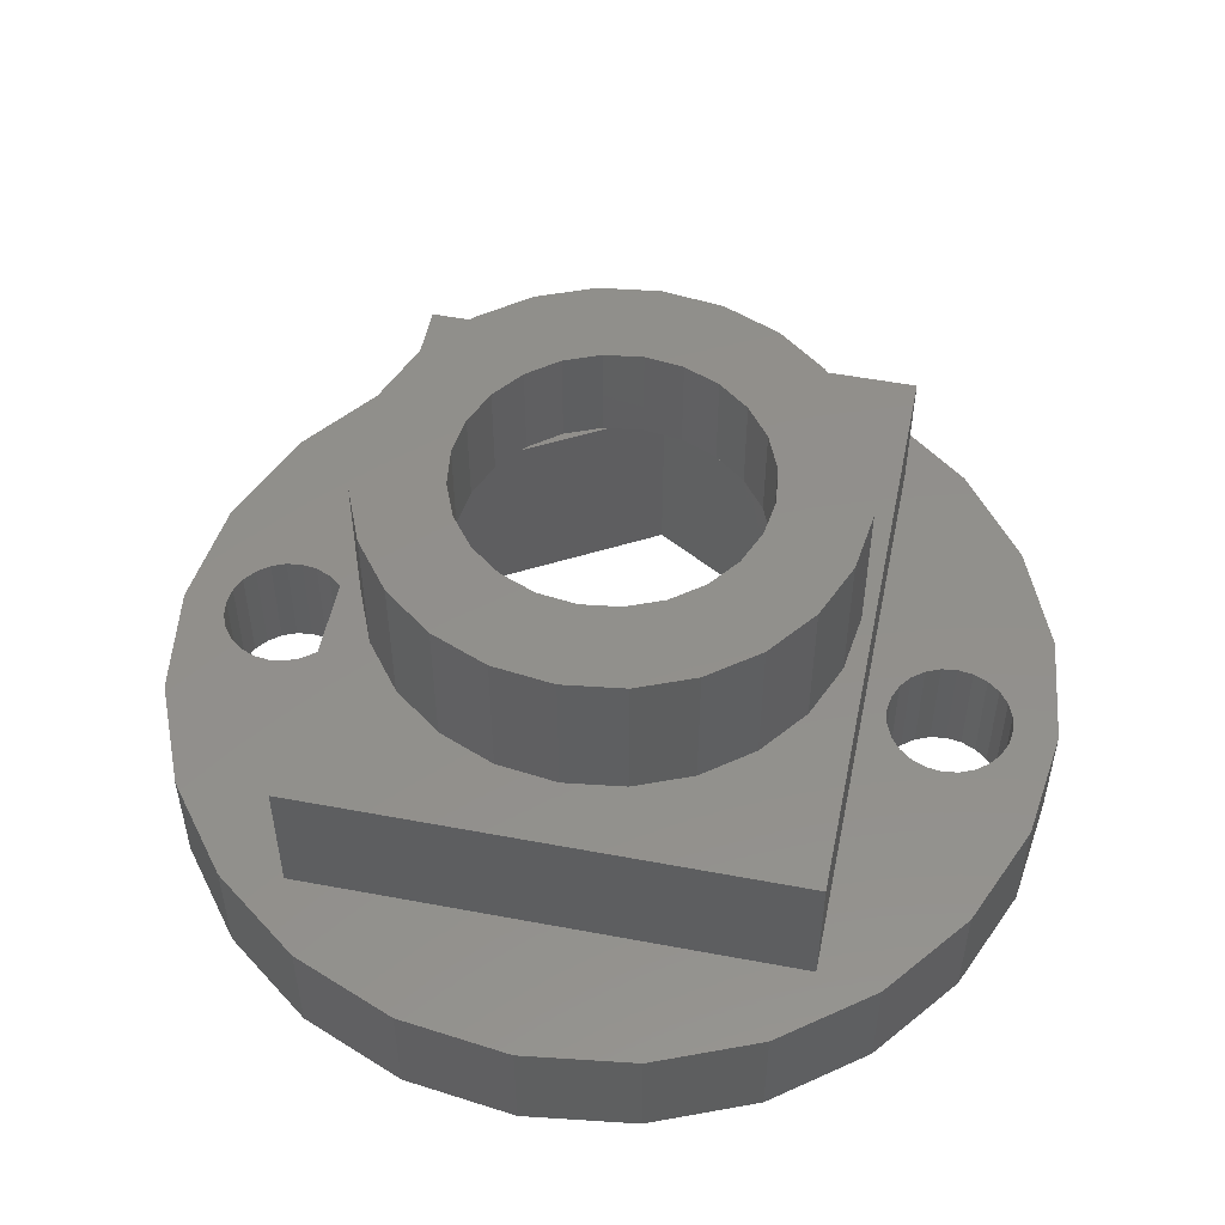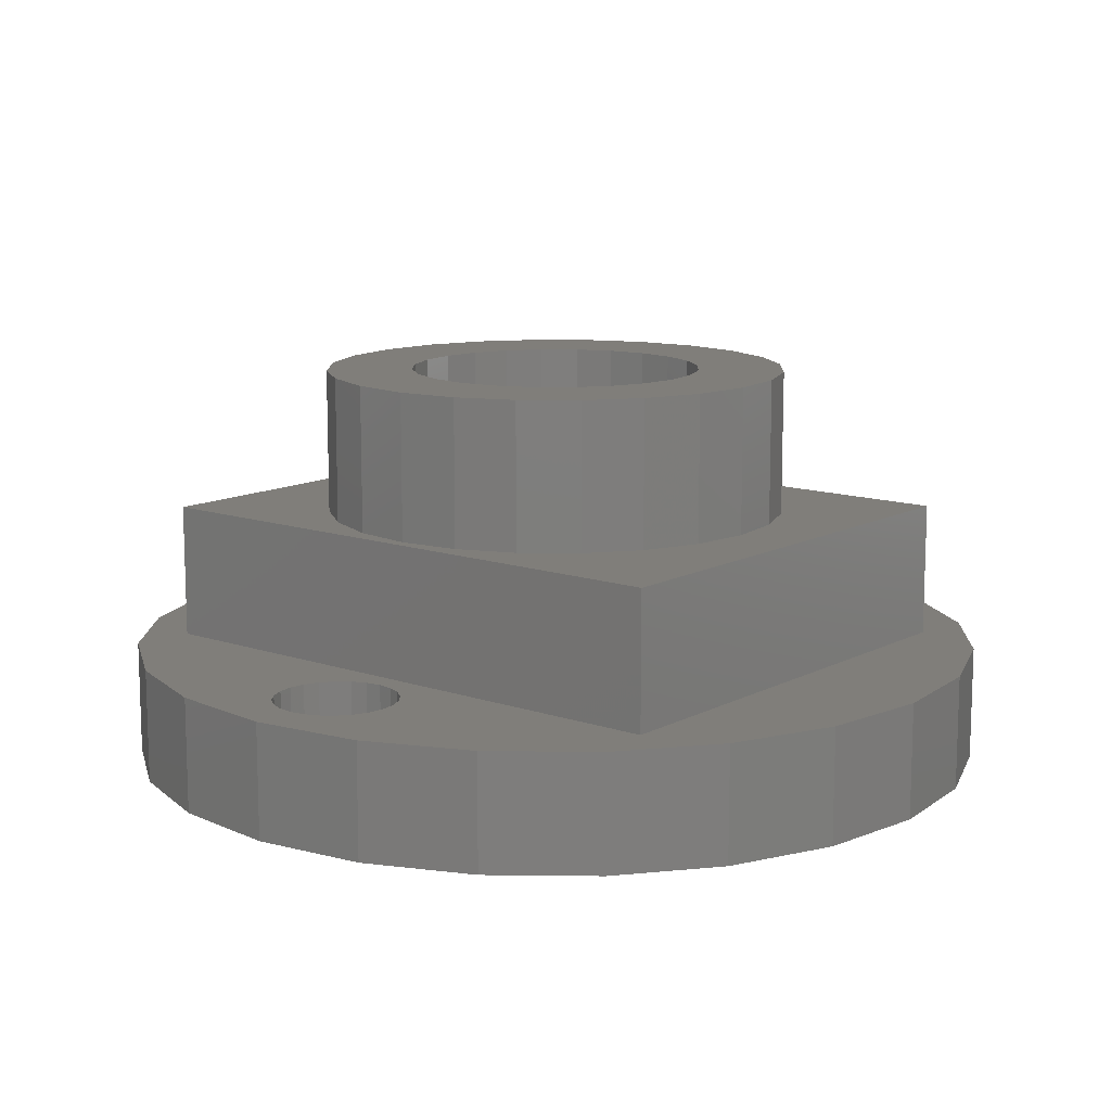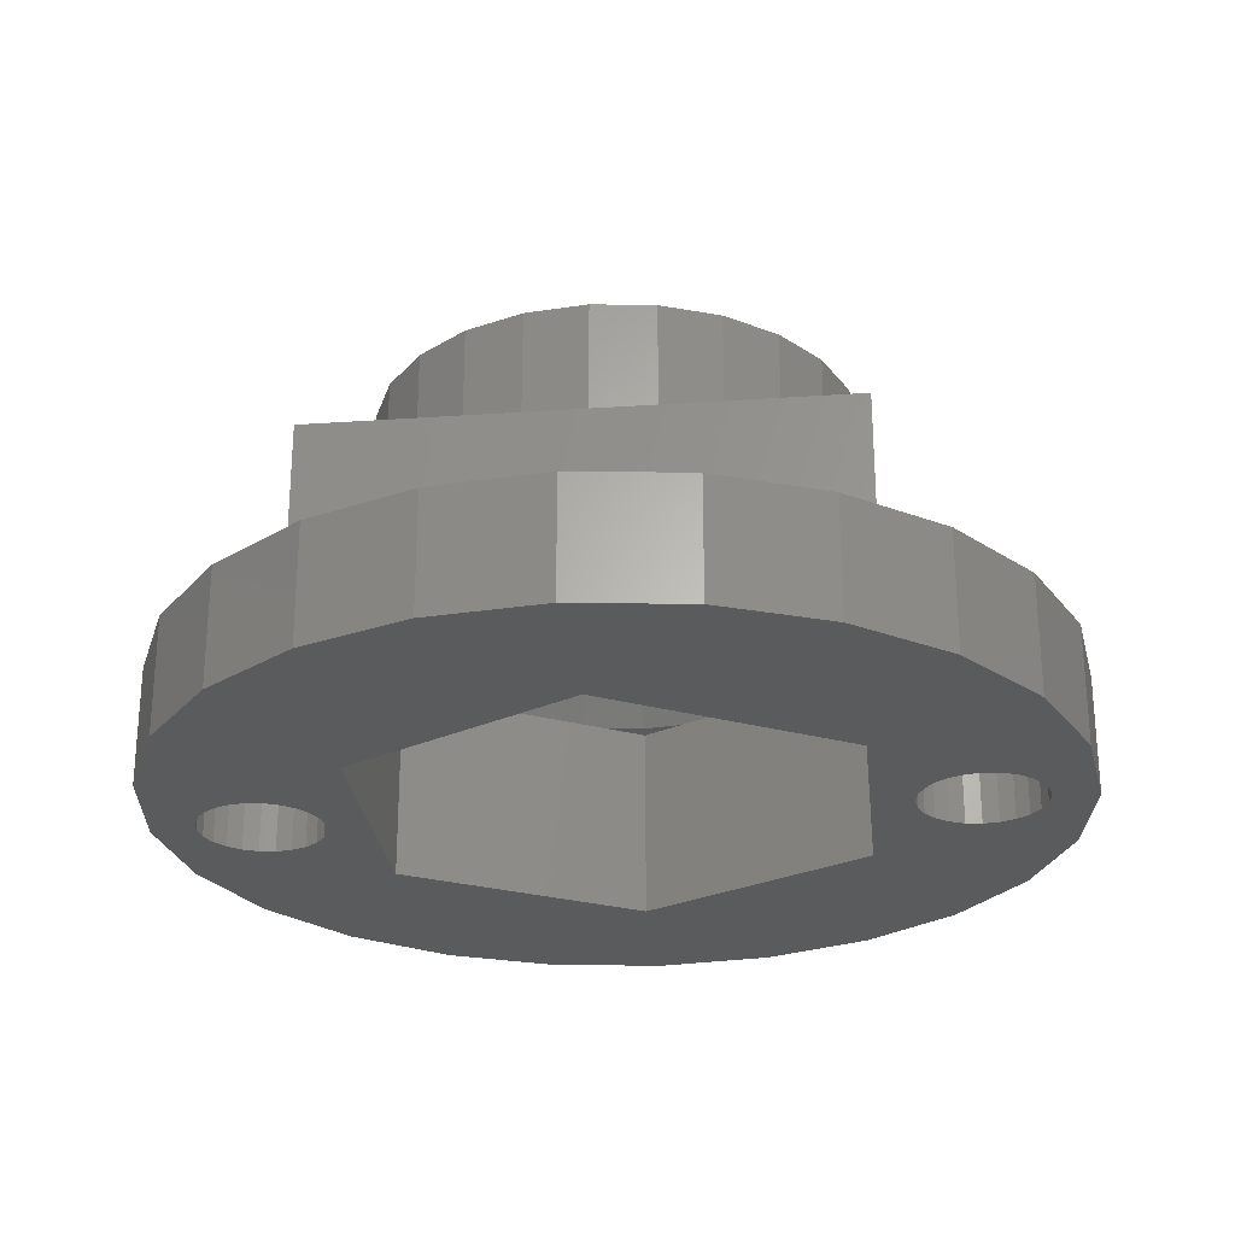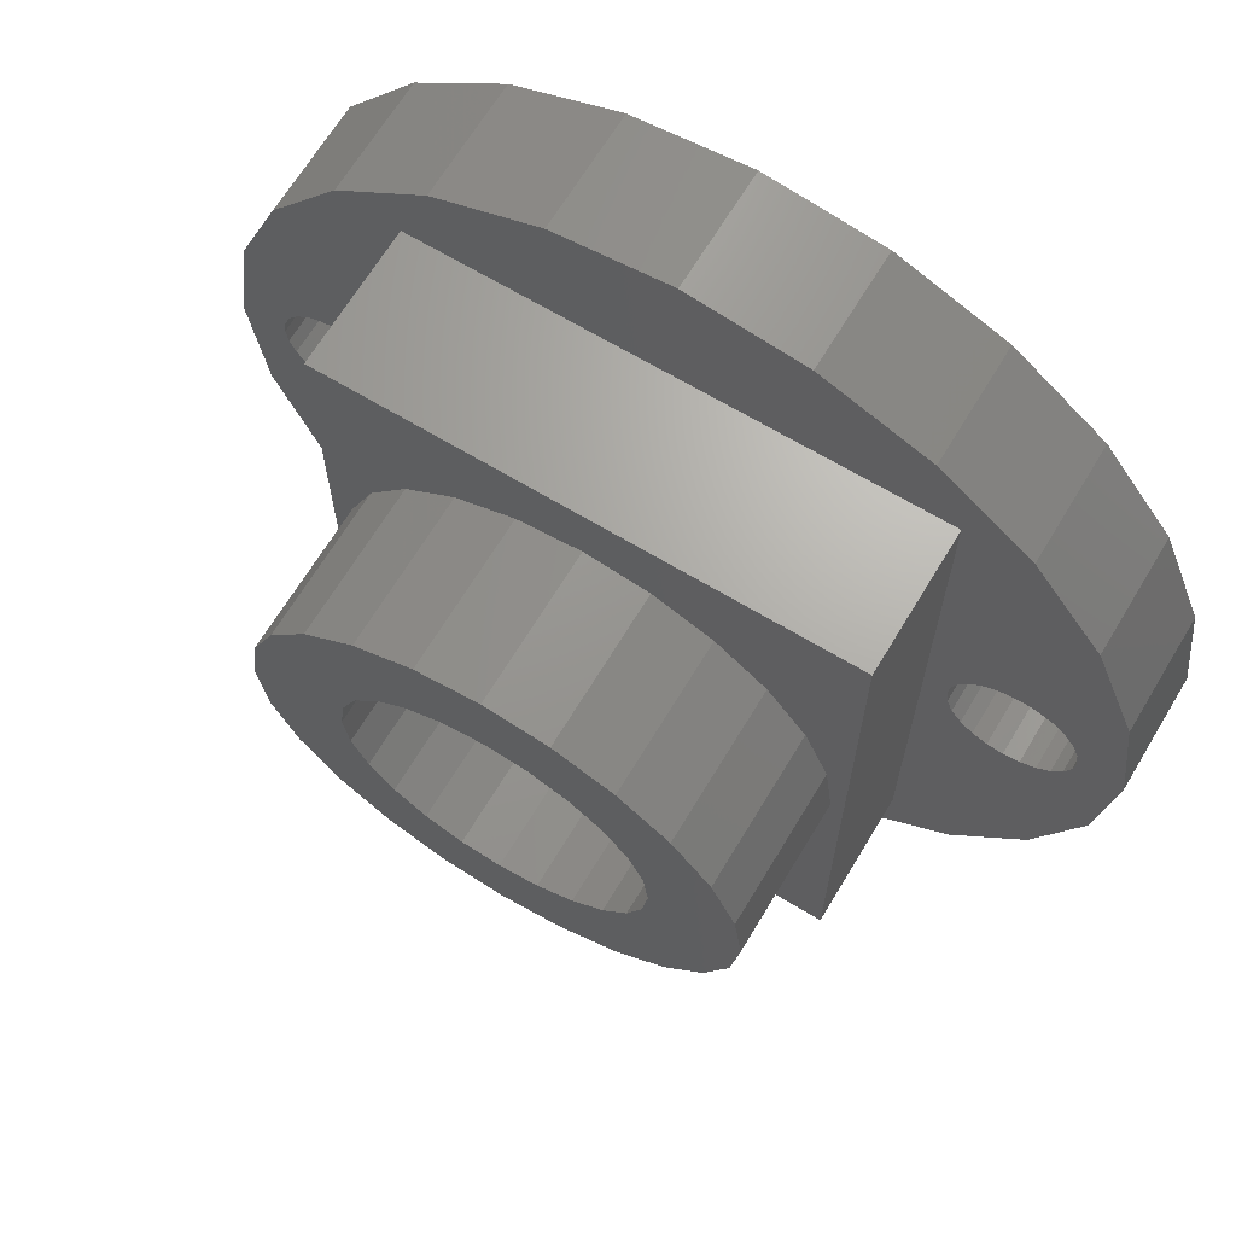
<metadata>
{"format":"stl","ext":"stl","renderer":"f3d","projection":"perspective","resolution":1024,"background":"white","views":[{"elev":52.2,"azim":-168.5,"up":"+Z"},{"elev":12.1,"azim":-50.9,"up":"+Z"},{"elev":-26.0,"azim":-173.8,"up":"+Z"},{"elev":67.0,"azim":31.1,"up":"+Y"}]}
</metadata>
<code>
# stl→obj: 296 verts, 600 faces
v 11.25 0 -1.8
v 11.19 0.4529 1.5
v 11.19 0.4529 -1.8
v 11.25 0 1.5
v 7.81 -0.4529 1.5
v 7.75 0 -1.8
v 7.75 0 1.5
v 7.81 -0.4529 -1.8
v 9.047 1.69 -1.8
v 9.5 1.75 1.5
v 9.047 1.69 1.5
v 9.5 1.75 -1.8
v 9.953 -1.69 -1.8
v 9.5 -1.75 1.5
v 9.953 -1.69 1.5
v 9.5 -1.75 -1.8
v 10.38 -1.516 -1.8
v 10.38 -1.516 1.5
v 10.38 1.516 -1.8
v 10.74 1.237 1.5
v 10.38 1.516 1.5
v 10.74 1.237 -1.8
v 7.984 0.875 1.5
v 8.263 1.237 -1.8
v 8.263 1.237 1.5
v 7.984 0.875 -1.8
v 7.81 0.4529 1.5
v 7.81 0.4529 -1.8
v 8.625 1.516 1.5
v 8.625 1.516 -1.8
v 8.625 -1.516 -1.8
v 8.263 -1.237 1.5
v 8.625 -1.516 1.5
v 8.263 -1.237 -1.8
v 11.02 0.875 -1.8
v 11.02 0.875 1.5
v 9.953 1.69 1.5
v 9.953 1.69 -1.8
v 11.02 -0.875 -1.8
v 12.5 0 -1.8
v 12.07 -3.235 -1.8
v 11.19 -0.4529 -1.8
v 10.83 -6.25 -1.8
v 10.74 -1.237 -1.8
v 6.582 -3.8 -1.8
v 8.839 -8.839 -1.8
v 9.047 -1.69 -1.8
v 7.984 -0.875 -1.8
v 6.25 -10.83 -1.8
v 0 -7.6 -1.8
v 3.235 -12.07 -1.8
v 0 -12.5 -1.8
v -3.235 -12.07 -1.8
v -6.25 -10.83 -1.8
v -6.582 -3.8 -1.8
v -7.75 0 -1.8
v -6.582 3.8 -1.8
v -8.839 -8.839 -1.8
v -7.81 -0.4529 -1.8
v -7.984 -0.875 -1.8
v -8.263 -1.237 -1.8
v -10.83 -6.25 -1.8
v -8.625 -1.516 -1.8
v -9.5 -1.75 -1.8
v -9.047 -1.69 -1.8
v -12.07 -3.235 -1.8
v -9.953 -1.69 -1.8
v -10.38 -1.516 -1.8
v -10.74 -1.237 -1.8
v -11.02 -0.875 -1.8
v -12.5 0 -1.8
v -11.19 -0.4529 -1.8
v 12.07 3.235 -1.8
v 10.83 6.25 -1.8
v 6.582 3.8 -1.8
v 8.839 8.839 -1.8
v 6.25 10.83 -1.8
v 0 7.6 -1.8
v 3.235 12.07 -1.8
v 0 12.5 -1.8
v -3.235 12.07 -1.8
v -6.25 10.83 -1.8
v -7.81 0.4529 -1.8
v -7.984 0.875 -1.8
v -8.263 1.237 -1.8
v -8.625 1.516 -1.8
v -9.047 1.69 -1.8
v -8.839 8.839 -1.8
v -9.5 1.75 -1.8
v -10.83 6.25 -1.8
v -12.07 3.235 -1.8
v -9.953 1.69 -1.8
v -10.38 1.516 -1.8
v -10.74 1.237 -1.8
v -11.02 0.875 -1.8
v -11.19 0.4529 -1.8
v -11.25 0 -1.8
v 11.19 -0.4529 1.5
v 11.02 -0.875 1.5
v 10.74 -1.237 1.5
v 9.047 -1.69 1.5
v 7.984 -0.875 1.5
v -7.81 0.4529 1.5
v -7.75 0 1.5
v -11.25 0 1.5
v -11.19 0.4529 1.5
v -9.047 1.69 1.5
v -9.5 1.75 1.5
v -9.953 -1.69 1.5
v -9.5 -1.75 1.5
v -10.74 -1.237 1.5
v -11.02 -0.875 1.5
v -8.263 1.237 1.5
v -7.984 0.875 1.5
v -10.38 1.516 1.5
v -10.74 1.237 1.5
v -9.953 1.69 1.5
v -7.984 -0.875 1.5
v -8.263 -1.237 1.5
v -7.81 -0.4529 1.5
v -10.38 -1.516 1.5
v -11.19 -0.4529 1.5
v -8.625 1.516 1.5
v -11.02 0.875 1.5
v -9.047 -1.69 1.5
v -8.625 -1.516 1.5
v 12.5 0 1.5
v 12.07 3.235 1.5
v -12.07 3.235 1.5
v -12.5 0 1.5
v 0 12.5 1.5
v 3.235 12.07 1.5
v 0 -12.5 1.5
v -3.235 -12.07 1.5
v 10.83 6.25 1.5
v 8.839 8.839 1.5
v 6.25 10.83 1.5
v -8.839 8.839 1.5
v -6.25 10.83 1.5
v -10.83 6.25 1.5
v -3.235 12.07 1.5
v 8.839 -8.839 1.5
v 10.83 -6.25 1.5
v -6.25 -10.83 1.5
v -8.839 -8.839 1.5
v 7.1 8.6 1.5
v -7.1 8.6 1.5
v -7.1 -8.6 1.5
v 12.07 -3.235 1.5
v 7.1 -8.6 1.5
v 6.25 -10.83 1.5
v 3.235 -12.07 1.5
v -10.83 -6.25 1.5
v -12.07 -3.235 1.5
v -7.1 8.6 5.4
v -7.1 -8.6 5.4
v 7.1 8.6 5.4
v 6.75 0 5.4
v 7.1 -8.6 5.4
v 6.52 1.747 5.4
v 5.846 3.375 5.4
v 4.773 4.773 5.4
v 3.375 5.846 5.4
v 1.747 6.52 5.4
v 0 6.75 5.4
v -6.52 1.747 5.4
v -6.75 0 5.4
v -5.846 3.375 5.4
v -4.773 4.773 5.4
v -3.375 5.846 5.4
v -1.747 6.52 5.4
v 6.52 -1.747 5.4
v 5.846 -3.375 5.4
v 4.773 -4.773 5.4
v 3.375 -5.846 5.4
v 1.747 -6.52 5.4
v 0 -6.75 5.4
v -1.747 -6.52 5.4
v -3.375 -5.846 5.4
v -4.773 -4.773 5.4
v -5.846 -3.375 5.4
v -6.52 -1.747 5.4
v 6.75 0 9.6
v 6.52 1.747 9.6
v -6.52 1.747 9.6
v -6.75 0 9.6
v 1.747 6.52 9.6
v 3.375 5.846 9.6
v -1.747 -6.52 9.6
v -3.375 -5.846 9.6
v 4.773 4.773 9.6
v 0 6.75 9.6
v -1.747 6.52 9.6
v -5.846 3.375 9.6
v 4.773 -4.773 9.6
v 3.375 -5.846 9.6
v -6.52 -1.747 9.6
v -4.773 -4.773 9.6
v 5.846 3.375 9.6
v 4.25 0 9.6
v 4.105 1.1 9.6
v 6.52 -1.747 9.6
v 3.681 2.125 9.6
v 4.105 -1.1 9.6
v 5.846 -3.375 9.6
v 3.005 3.005 9.6
v 2.125 3.681 9.6
v 1.1 4.105 9.6
v 0 4.25 9.6
v -1.1 4.105 9.6
v -2.125 3.681 9.6
v -3.375 5.846 9.6
v -3.005 3.005 9.6
v -4.773 4.773 9.6
v -3.681 2.125 9.6
v -4.105 1.1 9.6
v 3.681 -2.125 9.6
v 3.005 -3.005 9.6
v 2.125 -3.681 9.6
v 1.747 -6.52 9.6
v 1.1 -4.105 9.6
v 0 -4.25 9.6
v 0 -6.75 9.6
v -1.1 -4.105 9.6
v -2.125 -3.681 9.6
v -3.005 -3.005 9.6
v -3.681 -2.125 9.6
v -5.846 -3.375 9.6
v -4.105 -1.1 9.6
v -4.25 0 9.6
v -5.46 4.448 3.7
v -6.582 3.8 3.7
v -1.122 6.952 3.7
v 0 7.6 3.7
v -6.582 2.505 3.7
v -6.582 -2.505 3.7
v -6.582 -3.8 3.7
v -1.122 -6.952 3.7
v 0 -7.6 3.7
v -5.46 -4.448 3.7
v -6.149 3.55 3.7
v 0 7.1 3.7
v 1.122 6.952 3.7
v -6.149 -3.55 3.7
v 0 -7.1 3.7
v 1.122 -6.952 3.7
v 6.582 -3.8 3.7
v 6.149 -3.55 3.7
v 6.582 -2.505 3.7
v 5.46 -4.448 3.7
v 6.149 3.55 3.7
v 6.582 3.8 3.7
v 6.582 2.505 3.7
v 5.46 4.448 3.7
v 7.1 0 3.7
v 6.858 1.838 3.7
v 6.858 -1.838 3.7
v -7.1 0 3.7
v -6.858 1.838 3.7
v -6.858 -1.838 3.7
v -3.55 6.149 3.7
v -1.838 6.858 3.7
v -5.02 5.02 3.7
v 3.55 6.149 3.7
v 5.02 5.02 3.7
v 1.838 6.858 3.7
v 3.55 -6.149 3.7
v 5.02 -5.02 3.7
v 1.838 -6.858 3.7
v -3.55 -6.149 3.7
v -1.838 -6.858 3.7
v -5.02 -5.02 3.7
v 4.25 0 6.7
v 3.681 2.125 6.7
v 0 -4.25 6.7
v 0 4.25 6.7
v 2.125 -3.681 6.7
v 1.1 -4.105 6.7
v -2.125 3.681 6.7
v -3.005 3.005 6.7
v 2.125 3.681 6.7
v -3.681 2.125 6.7
v -4.105 1.1 6.7
v -4.25 0 6.7
v -4.105 -1.1 6.7
v 3.005 3.005 6.7
v 3.681 -2.125 6.7
v 3.005 -3.005 6.7
v -1.1 4.105 6.7
v -2.125 -3.681 6.7
v 4.105 1.1 6.7
v -3.005 -3.005 6.7
v -3.681 -2.125 6.7
v 1.1 4.105 6.7
v 4.105 -1.1 6.7
v -1.1 -4.105 6.7
f 1 2 3
f 2 1 4
f 5 6 7
f 6 5 8
f 9 10 11
f 10 9 12
f 13 14 15
f 14 13 16
f 17 15 18
f 15 17 13
f 19 20 21
f 20 19 22
f 23 24 25
f 24 23 26
f 27 26 23
f 26 27 28
f 24 29 25
f 29 24 30
f 31 32 33
f 32 31 34
f 35 20 22
f 20 35 36
f 3 36 35
f 36 3 2
f 12 37 10
f 37 12 38
f 38 21 37
f 21 38 19
f 39 40 41
f 3 40 1
f 40 42 1
f 40 39 42
f 16 41 43
f 41 44 39
f 41 17 44
f 41 13 17
f 41 16 13
f 45 16 43
f 45 43 46
f 16 45 47
f 47 45 31
f 31 45 34
f 34 45 48
f 48 45 8
f 8 45 6
f 49 45 46
f 50 49 51
f 50 51 52
f 49 50 45
f 53 50 52
f 54 50 53
f 54 55 50
f 55 56 57
f 58 55 54
f 55 59 56
f 55 60 59
f 55 61 60
f 62 55 58
f 55 63 61
f 64 55 62
f 55 65 63
f 55 64 65
f 66 64 62
f 64 66 67
f 67 66 68
f 68 66 69
f 69 66 70
f 71 70 66
f 70 71 72
f 35 40 3
f 40 35 73
f 22 73 35
f 19 73 22
f 38 73 19
f 12 73 38
f 73 12 74
f 75 12 9
f 12 75 74
f 75 9 30
f 75 30 24
f 75 24 26
f 75 26 28
f 75 28 6
f 75 6 45
f 74 75 76
f 75 77 76
f 78 77 75
f 77 78 79
f 78 80 79
f 78 81 80
f 78 82 81
f 57 82 78
f 83 57 56
f 84 57 83
f 85 57 84
f 86 57 85
f 87 57 86
f 57 88 82
f 89 57 87
f 57 89 90
f 91 89 92
f 91 92 93
f 91 93 94
f 57 90 88
f 91 94 95
f 71 95 96
f 71 96 97
f 72 71 97
f 89 91 90
f 95 71 91
f 7 28 27
f 28 7 6
f 30 11 29
f 11 30 9
f 42 4 1
f 4 42 98
f 39 98 42
f 98 39 99
f 44 18 100
f 18 44 17
f 16 101 14
f 101 16 47
f 47 33 101
f 33 47 31
f 32 48 102
f 48 32 34
f 102 8 5
f 8 102 48
f 44 99 39
f 99 44 100
f 56 103 83
f 103 56 104
f 105 96 106
f 96 105 97
f 89 107 108
f 107 89 87
f 64 109 110
f 109 64 67
f 111 70 112
f 70 111 69
f 84 113 85
f 113 84 114
f 83 114 84
f 114 83 103
f 94 115 116
f 115 94 93
f 93 117 115
f 117 93 92
f 61 118 60
f 118 61 119
f 60 120 59
f 120 60 118
f 68 111 121
f 111 68 69
f 122 97 105
f 97 122 72
f 87 123 107
f 123 87 86
f 86 113 123
f 113 86 85
f 124 94 116
f 94 124 95
f 106 95 124
f 95 106 96
f 92 108 117
f 108 92 89
f 59 104 56
f 104 59 120
f 65 110 125
f 110 65 64
f 61 126 119
f 126 61 63
f 67 121 109
f 121 67 68
f 112 72 122
f 72 112 70
f 63 125 126
f 125 63 65
f 127 73 128
f 73 127 40
f 71 129 91
f 129 71 130
f 79 131 132
f 131 79 80
f 53 133 134
f 133 53 52
f 135 76 136
f 76 135 74
f 128 74 135
f 74 128 73
f 76 137 136
f 137 76 77
f 82 138 139
f 138 82 88
f 90 138 88
f 138 90 140
f 81 139 141
f 139 81 82
f 142 43 143
f 43 142 46
f 58 144 145
f 144 58 54
f 77 132 137
f 132 77 79
f 91 140 90
f 140 91 129
f 36 127 128
f 98 127 4
f 127 2 4
f 127 36 2
f 10 128 135
f 128 20 36
f 128 21 20
f 128 37 21
f 128 10 37
f 135 11 10
f 146 135 136
f 29 135 146
f 135 29 11
f 29 146 25
f 25 146 23
f 23 146 27
f 27 146 7
f 137 146 136
f 132 146 137
f 131 146 132
f 147 131 141
f 147 141 139
f 131 147 146
f 147 104 148
f 147 103 104
f 147 114 103
f 147 113 114
f 147 123 113
f 138 147 139
f 140 147 138
f 147 140 123
f 123 140 107
f 107 140 108
f 129 108 140
f 108 129 117
f 117 129 115
f 115 129 116
f 116 129 124
f 130 124 129
f 124 130 106
f 99 127 98
f 127 99 149
f 100 149 99
f 18 149 100
f 15 149 18
f 14 149 15
f 149 14 143
f 101 143 14
f 33 143 101
f 143 33 150
f 150 33 32
f 150 32 102
f 150 102 5
f 150 5 7
f 150 7 146
f 143 150 142
f 150 151 142
f 150 152 151
f 150 133 152
f 148 133 150
f 133 148 134
f 134 148 144
f 120 148 104
f 118 148 120
f 119 148 118
f 126 148 119
f 148 145 144
f 153 148 126
f 153 126 125
f 153 125 110
f 154 110 109
f 154 109 121
f 154 121 111
f 148 153 145
f 154 111 112
f 130 112 122
f 130 122 105
f 106 130 105
f 110 154 153
f 112 130 154
f 80 141 131
f 141 80 81
f 52 152 133
f 152 52 51
f 49 142 151
f 142 49 46
f 54 134 144
f 134 54 53
f 58 153 62
f 153 58 145
f 66 130 71
f 130 66 154
f 51 151 152
f 151 51 49
f 143 41 149
f 41 143 43
f 149 40 127
f 40 149 41
f 62 154 66
f 154 62 153
f 148 155 147
f 155 148 156
f 157 158 159
f 157 160 158
f 157 161 160
f 157 162 161
f 157 163 162
f 157 164 163
f 157 165 164
f 155 165 157
f 166 155 167
f 168 155 166
f 169 155 168
f 170 155 169
f 171 155 170
f 165 155 171
f 172 159 158
f 173 159 172
f 174 159 173
f 175 159 174
f 176 159 175
f 177 159 176
f 156 177 178
f 177 156 159
f 179 156 178
f 180 156 179
f 181 156 180
f 182 156 181
f 167 156 182
f 156 167 155
f 159 146 157
f 146 159 150
f 146 155 157
f 155 146 147
f 148 159 156
f 159 148 150
f 183 160 184
f 160 183 158
f 167 185 166
f 185 167 186
f 163 187 188
f 187 163 164
f 179 189 190
f 189 179 178
f 162 188 191
f 188 162 163
f 164 192 187
f 192 164 165
f 165 193 192
f 193 165 171
f 166 194 168
f 194 166 185
f 175 195 196
f 195 175 174
f 182 186 167
f 186 182 197
f 180 190 198
f 190 180 179
f 199 162 191
f 162 199 161
f 200 183 184
f 201 184 199
f 183 200 202
f 203 199 191
f 204 202 200
f 202 204 205
f 184 201 200
f 199 203 201
f 206 191 188
f 191 206 203
f 188 207 206
f 187 207 188
f 187 208 207
f 192 208 187
f 192 209 208
f 192 210 209
f 193 210 192
f 193 211 210
f 212 211 193
f 211 212 213
f 214 213 212
f 213 214 215
f 215 194 216
f 194 215 214
f 217 205 204
f 205 217 195
f 218 195 217
f 195 218 196
f 219 196 218
f 219 220 196
f 221 220 219
f 222 220 221
f 222 223 220
f 224 223 222
f 224 189 223
f 225 189 224
f 190 225 226
f 225 190 189
f 198 226 227
f 228 227 229
f 226 198 190
f 197 229 230
f 185 216 194
f 216 185 230
f 227 228 198
f 186 230 185
f 229 197 228
f 230 186 197
f 168 214 169
f 214 168 194
f 171 212 193
f 212 171 170
f 170 214 212
f 214 170 169
f 205 172 202
f 172 205 173
f 177 220 223
f 220 177 176
f 176 196 220
f 196 176 175
f 178 223 189
f 223 178 177
f 181 197 182
f 197 181 228
f 180 228 181
f 228 180 198
f 184 161 199
f 161 184 160
f 202 158 183
f 158 202 172
f 195 173 205
f 173 195 174
f 57 231 232
f 231 57 233
f 78 233 57
f 233 78 234
f 235 57 232
f 236 57 235
f 55 236 237
f 236 55 57
f 50 238 239
f 238 50 240
f 55 240 50
f 240 55 237
f 241 232 231
f 232 241 235
f 242 234 243
f 234 242 233
f 237 244 240
f 244 237 236
f 239 245 246
f 245 239 238
f 247 248 249
f 248 247 250
f 251 252 253
f 252 251 254
f 253 255 256
f 249 255 253
f 255 249 257
f 258 235 259
f 235 258 236
f 236 258 260
f 261 233 262
f 231 261 263
f 261 231 233
f 264 254 265
f 243 264 266
f 264 243 254
f 250 267 268
f 246 267 250
f 267 246 269
f 238 270 271
f 240 270 238
f 270 240 272
f 78 243 234
f 243 78 254
f 75 254 78
f 254 75 252
f 75 253 252
f 75 249 253
f 45 249 75
f 249 45 247
f 45 250 247
f 250 45 246
f 50 246 45
f 246 50 239
f 256 255 273
f 274 253 256
f 253 274 251
f 246 275 269
f 275 246 245
f 233 276 262
f 276 233 242
f 268 267 277
f 277 269 278
f 279 280 261
f 264 281 266
f 255 257 273
f 282 235 241
f 235 282 259
f 262 279 261
f 282 283 259
f 259 284 258
f 284 285 260
f 251 274 286
f 287 268 288
f 261 280 263
f 262 289 279
f 283 284 259
f 290 271 270
f 284 260 258
f 256 291 274
f 254 286 265
f 286 254 251
f 243 276 242
f 276 243 266
f 265 286 281
f 264 265 281
f 277 267 269
f 280 231 263
f 231 280 241
f 280 282 241
f 276 289 262
f 292 290 272
f 238 275 245
f 275 238 271
f 290 270 272
f 240 292 272
f 292 240 244
f 285 293 260
f 256 273 291
f 266 281 294
f 266 294 276
f 288 268 277
f 287 249 248
f 249 287 257
f 250 287 248
f 287 250 268
f 295 257 287
f 273 257 295
f 278 269 275
f 296 275 271
f 236 293 244
f 293 236 260
f 293 292 244
f 296 271 290
f 273 201 291
f 201 273 200
f 230 283 216
f 283 230 284
f 276 208 209
f 208 276 294
f 281 206 207
f 206 281 286
f 291 203 274
f 203 291 201
f 294 207 208
f 207 294 281
f 280 211 213
f 211 280 279
f 215 280 213
f 280 215 282
f 279 210 211
f 210 279 289
f 288 217 287
f 217 288 218
f 287 204 295
f 204 287 217
f 290 226 225
f 226 290 292
f 274 206 286
f 206 274 203
f 216 282 215
f 282 216 283
f 289 209 210
f 209 289 276
f 278 222 221
f 222 278 275
f 288 219 218
f 219 288 277
f 296 225 224
f 225 296 290
f 226 293 227
f 293 226 292
f 229 284 230
f 284 229 285
f 295 200 273
f 200 295 204
f 277 221 219
f 221 277 278
f 275 224 222
f 224 275 296
f 227 285 229
f 285 227 293

</code>
